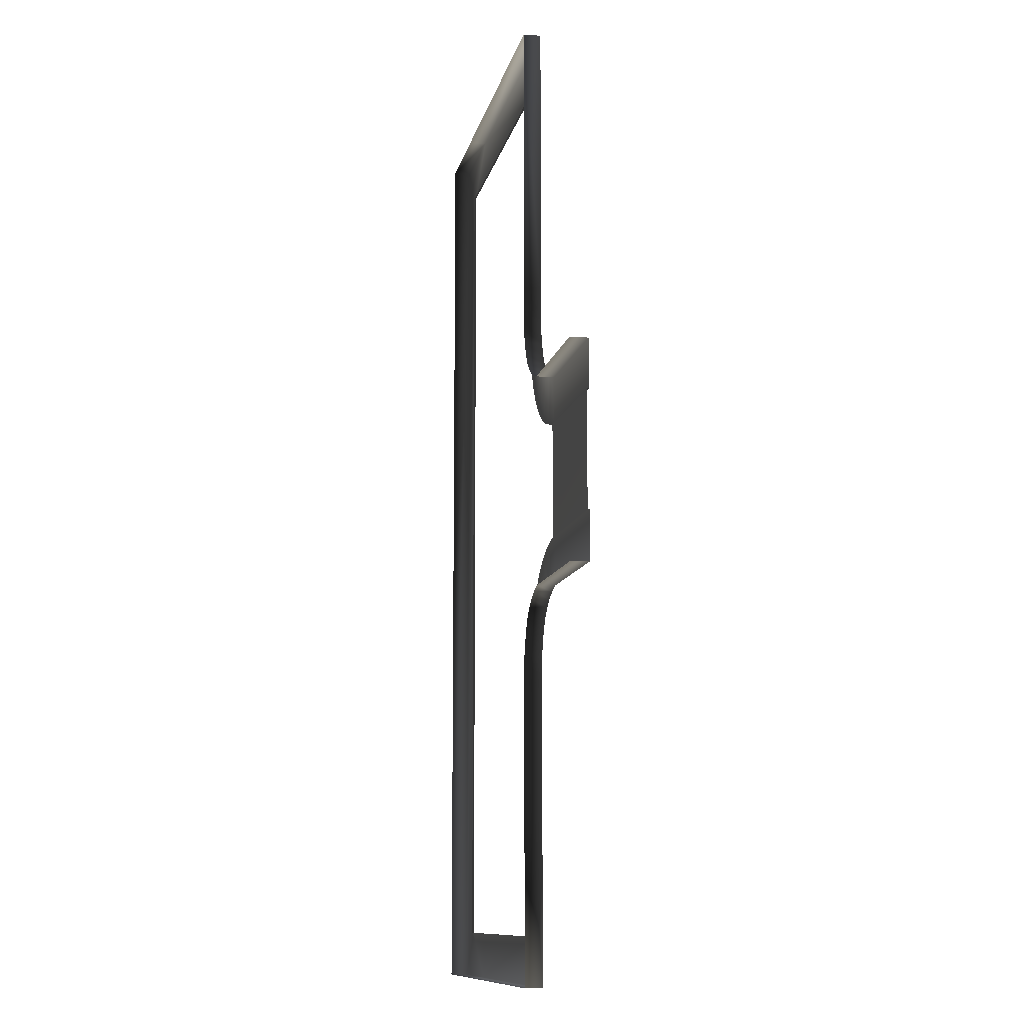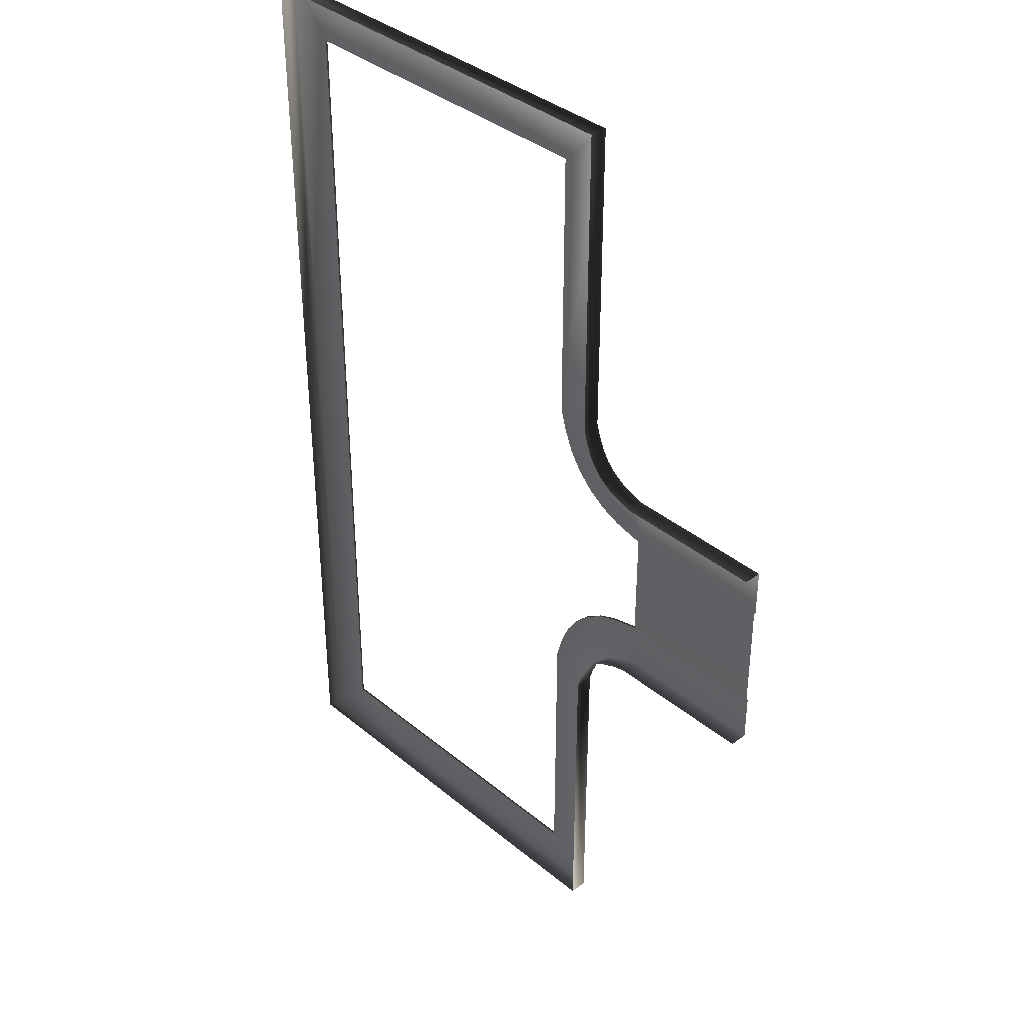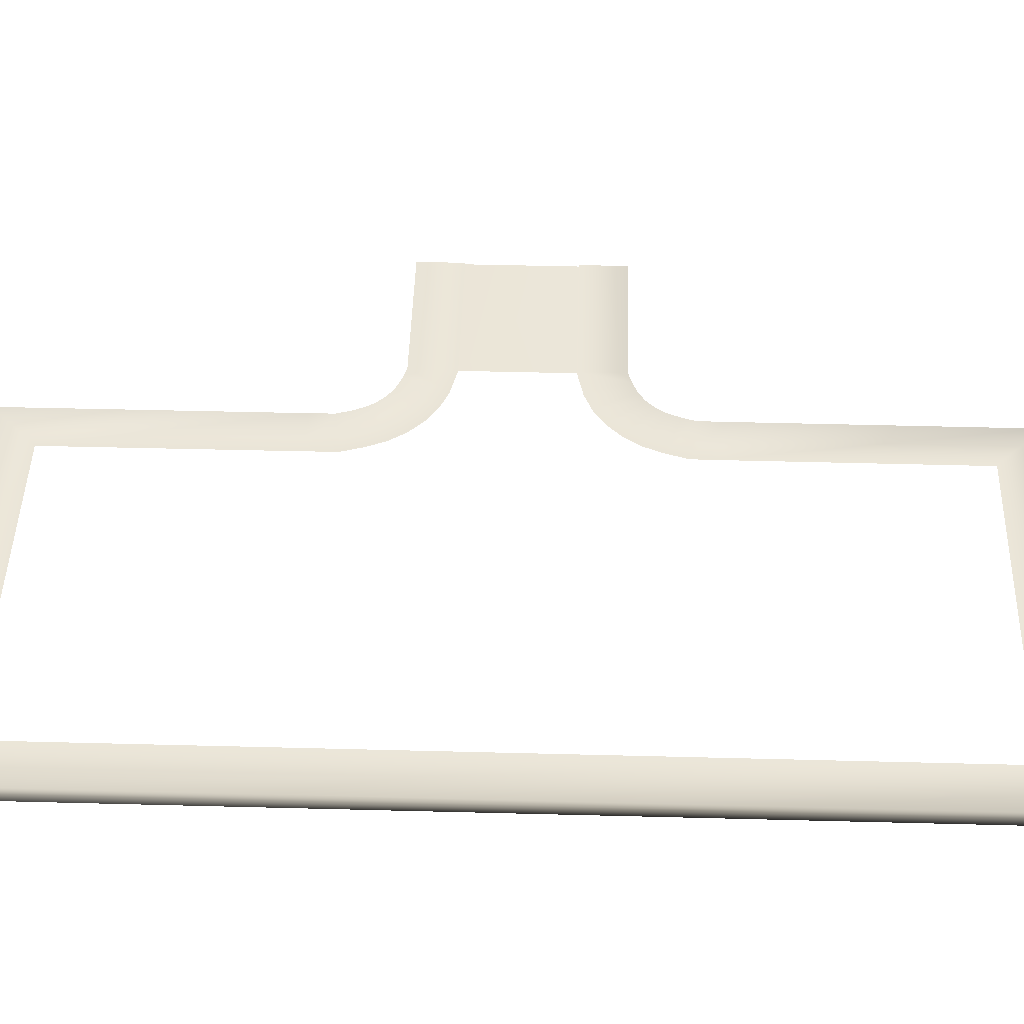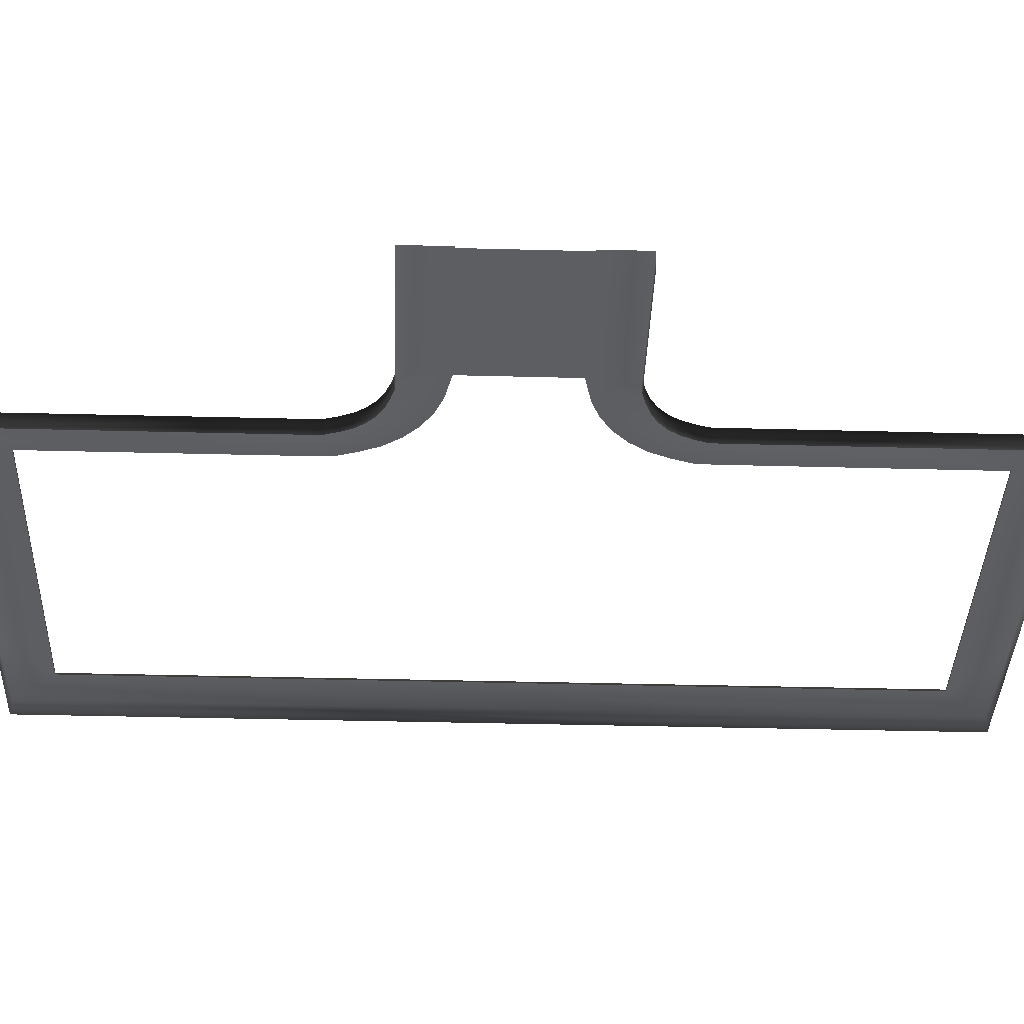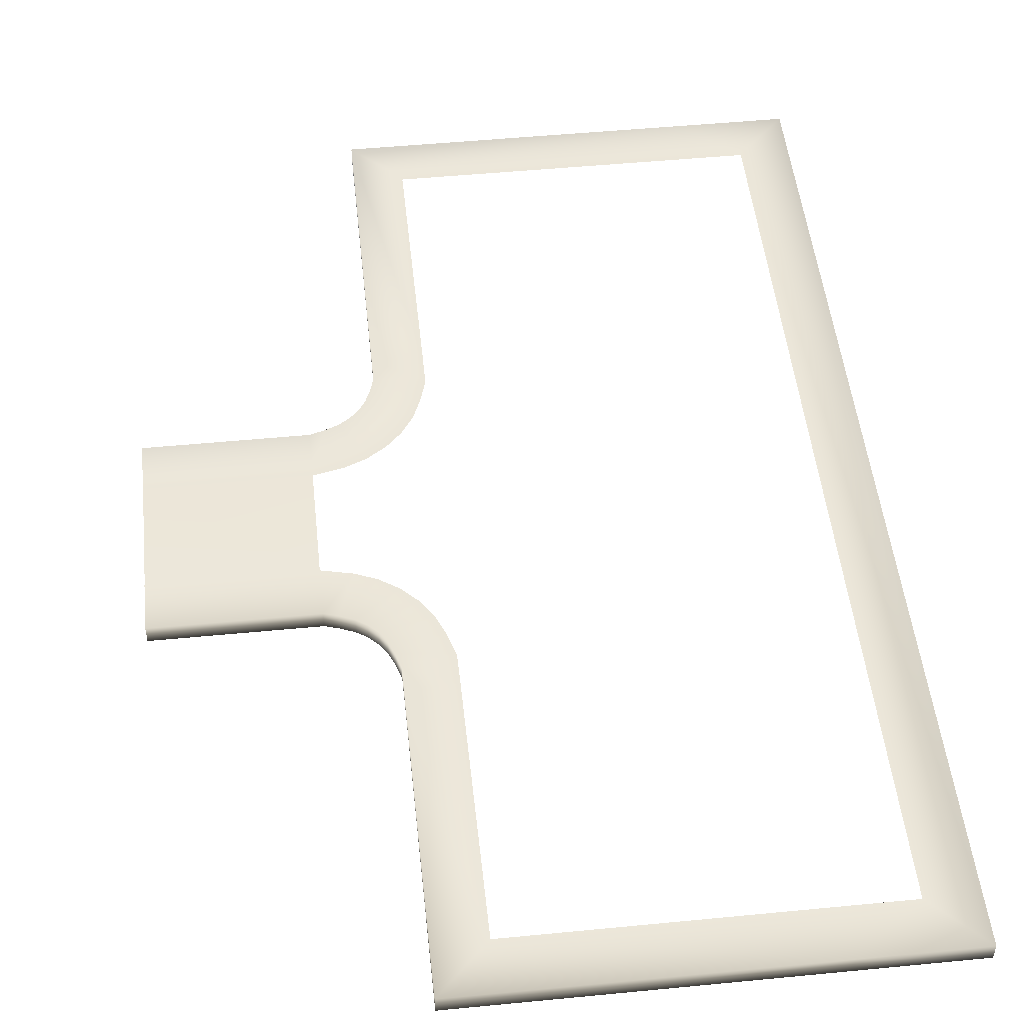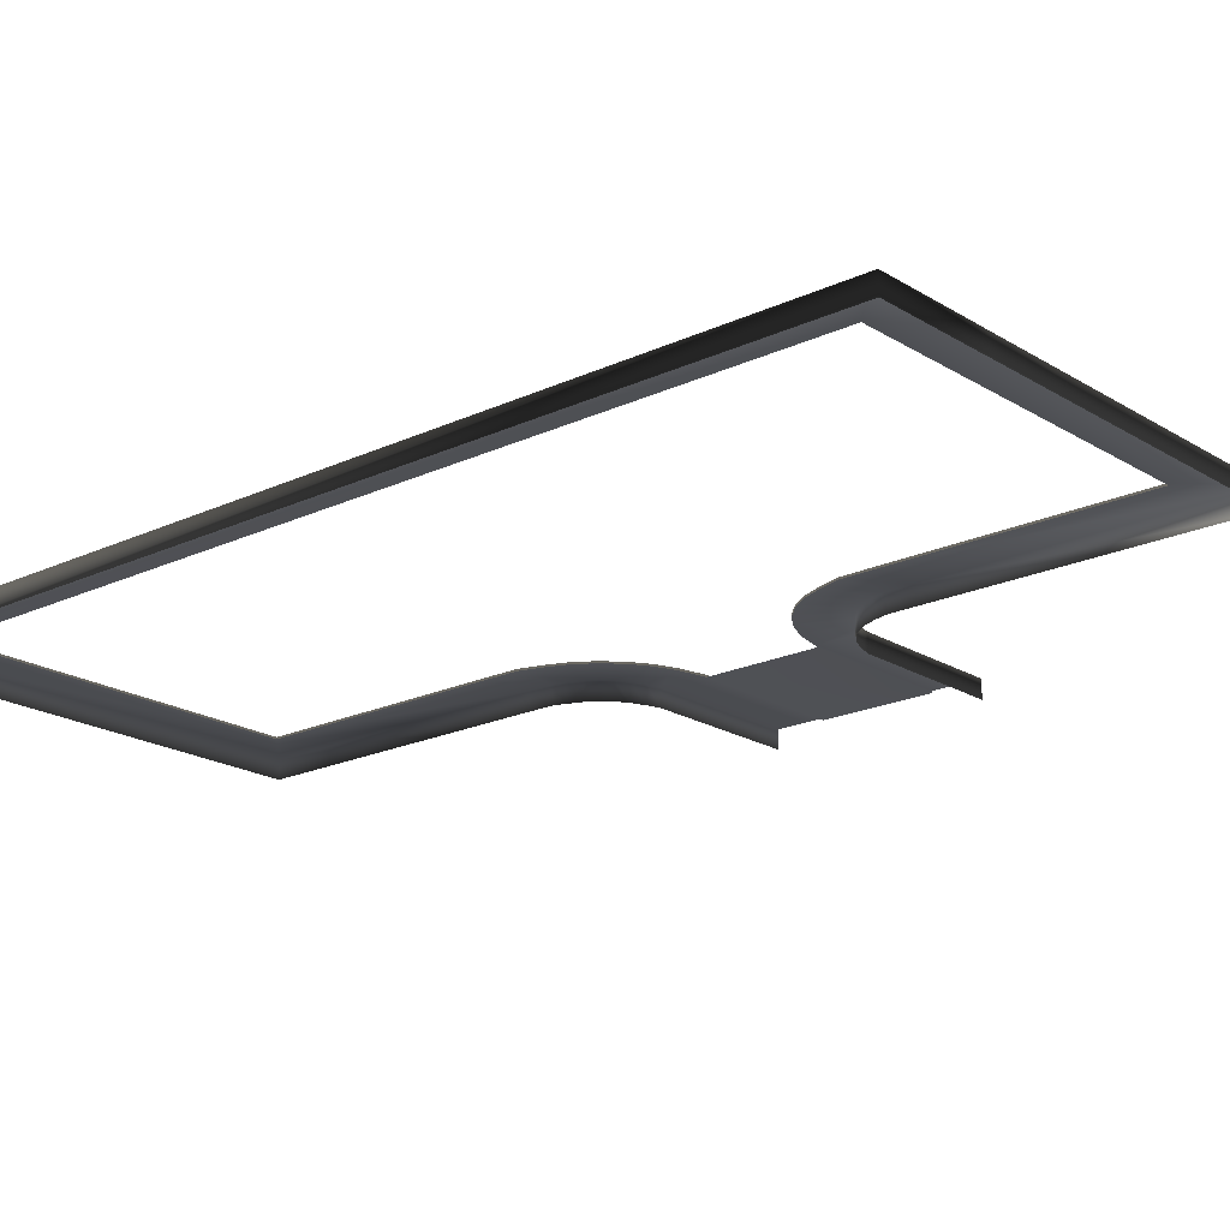
<metadata>
{"format":"obj","ext":"obj","renderer":"f3d","projection":"perspective","resolution":1024,"background":"white","views":[{"elev":-10.4,"azim":79.2,"up":"+Z"},{"elev":37.4,"azim":46.5,"up":"+Z"},{"elev":46.5,"azim":-88.3,"up":"+Y"},{"elev":-38.4,"azim":88.1,"up":"+Y"},{"elev":50.0,"azim":173.9,"up":"+Y"},{"elev":-19.5,"azim":-48.8,"up":"+Y"}]}
</metadata>
<code>
v 23.46 0.5029 4.001
v 12.53 0.5029 4.001
v 12.53 0.5029 -4
v 23.46 0.5029 -4
v 4.569 0.6401 31.41
v 7.995 0.6401 34.83
v -15.6 0.6401 34.83
v -15.6 0.6401 31.41
v -20.03 0.6401 31.41
v -23.46 0.6401 34.83
v -23.46 0.6401 -34.83
v -20.03 0.6401 -31.41
v 4.585 0.6401 13.71
v 8.014 0.6401 13.72
v 7.995 0.6401 34.83
v 4.569 0.6401 31.41
v 4.601 0.6401 11.43
v 8.027 0.6401 11.95
v 5.079 0.6401 9.837
v 8.315 0.6401 10.98
v 5.679 0.6401 8.379
v 8.721 0.6401 9.998
v 6.553 0.6401 7.067
v 9.218 0.6401 9.251
v 7.668 0.6401 5.952
v 9.852 0.6401 8.617
v 8.98 0.6401 5.078
v 10.6 0.6401 8.12
v 10.44 0.6401 4.478
v 11.59 0.6401 7.714
v 12.53 0.6401 4.001
v 12.53 0.6401 7.43
v -20.03 0.6401 -31.41
v -23.46 0.6401 -34.83
v -15.5 0.6401 -34.83
v -15.5 0.6401 -31.41
v 4.569 0.6401 -31.41
v 7.995 0.6401 -34.83
v 8.014 0.6401 -13.72
v 4.585 0.6401 -13.71
v 8.027 0.6401 -11.95
v 4.601 0.6401 -11.43
v 8.315 0.6401 -10.98
v 5.079 0.6401 -9.837
v 8.721 0.6401 -9.998
v 5.679 0.6401 -8.379
v 9.218 0.6401 -9.251
v 6.553 0.6401 -7.067
v 9.852 0.6401 -8.617
v 7.668 0.6401 -5.952
v 10.6 0.6401 -8.12
v 8.98 0.6401 -5.078
v 11.59 0.6401 -7.714
v 10.44 0.6401 -4.478
v 12.53 0.6401 -7.429
v 12.53 0.6401 -4
v 23.46 0.6401 4.001
v 23.46 0.6401 7.43
v 12.53 0.6401 7.43
v 12.53 0.6401 4.001
v 12.53 0.6401 -4
v 12.53 0.6401 -7.429
v 23.46 0.6401 -7.429
v 23.46 0.6401 -4
v 4.569 0.5029 31.41
v 4.569 0.6401 31.41
v -15.6 0.6401 31.41
v -15.6 0.5029 31.41
v -23.46 -0.6401 34.83
v -23.46 0.6401 34.83
v -15.6 0.6401 34.83
v -15.6 -0.6401 34.83
v -20.03 0.5029 31.41
v -20.03 0.6401 31.41
v -20.03 0.6401 -31.41
v -20.03 0.5029 -31.41
v -23.46 -0.6401 -34.83
v -23.46 0.6401 -34.83
v -23.46 0.6401 34.83
v -23.46 -0.6401 34.83
v 4.585 0.5029 13.71
v 4.585 0.6401 13.71
v 4.569 0.6401 31.41
v 4.569 0.5029 31.41
v 4.601 0.5029 11.43
v 4.601 0.6401 11.43
v 5.079 0.5029 9.837
v 5.079 0.6401 9.837
v 5.679 0.5029 8.379
v 5.679 0.6401 8.379
v 6.553 0.5029 7.067
v 6.553 0.6401 7.067
v 7.668 0.5029 5.952
v 7.668 0.6401 5.952
v 7.995 -0.6401 34.83
v 7.995 0.6401 34.83
v 8.014 0.6401 13.72
v 8.014 -0.6401 13.72
v 8.027 0.6401 11.95
v 8.027 -0.6401 11.95
v 8.315 0.6401 10.98
v 8.315 -0.6401 10.98
v 8.721 0.6401 9.998
v 8.721 -0.6401 9.998
v 9.218 0.6401 9.251
v 9.218 -0.6401 9.251
v -20.03 0.5029 -31.41
v -20.03 0.6401 -31.41
v -15.5 0.6401 -31.41
v -15.5 0.5029 -31.41
v 7.995 -0.6401 -34.83
v 7.995 0.6401 -34.83
v -15.5 0.6401 -34.83
v -15.5 -0.6401 -34.83
v 4.569 0.5029 -31.41
v 4.569 0.6401 -31.41
v 4.585 0.6401 -13.71
v 4.585 0.5029 -13.71
v 4.601 0.6401 -11.43
v 4.601 0.5029 -11.43
v 5.079 0.6401 -9.837
v 5.079 0.5029 -9.837
v 5.679 0.6401 -8.379
v 5.679 0.5029 -8.379
v 6.553 0.6401 -7.067
v 6.553 0.5029 -7.067
v 7.668 0.6401 -5.952
v 7.668 0.5029 -5.952
v 8.014 -0.6401 -13.72
v 8.014 0.6401 -13.72
v 7.995 0.6401 -34.83
v 7.995 -0.6401 -34.83
v 8.027 -0.6401 -11.95
v 8.027 0.6401 -11.95
v 8.315 -0.6401 -10.98
v 8.315 0.6401 -10.98
v 8.721 -0.6401 -9.998
v 8.721 0.6401 -9.998
v 9.218 -0.6401 -9.251
v 9.218 0.6401 -9.251
v 9.852 -0.6401 -8.617
v 9.852 0.6401 -8.617
v 12.53 0.5029 4.001
v 12.53 0.6401 4.001
v 10.44 0.6401 4.478
v 10.44 0.5029 4.478
v 8.98 0.6401 5.078
v 8.98 0.5029 5.078
v 7.668 0.6401 5.952
v 7.668 0.5029 5.952
v 11.59 -0.6401 7.714
v 11.59 0.6401 7.714
v 12.53 0.6401 7.43
v 12.53 -0.6401 7.43
v 10.6 -0.6401 8.12
v 10.6 0.6401 8.12
v 9.852 -0.6401 8.617
v 9.852 0.6401 8.617
v 9.218 -0.6401 9.251
v 9.218 0.6401 9.251
v 23.46 0.5029 4.001
v 23.46 0.6401 4.001
v 12.53 0.6401 4.001
v 12.53 0.5029 4.001
v 12.53 -0.6401 7.43
v 12.53 0.6401 7.43
v 23.46 0.6401 7.43
v 23.46 -0.6401 7.43
v 10.44 0.5029 -4.478
v 10.44 0.6401 -4.478
v 12.53 0.6401 -4
v 12.53 0.5029 -4
v 8.98 0.5029 -5.078
v 8.98 0.6401 -5.078
v 7.668 0.5029 -5.952
v 7.668 0.6401 -5.952
v 12.53 -0.6401 -7.429
v 12.53 0.6401 -7.429
v 11.59 0.6401 -7.714
v 11.59 -0.6401 -7.714
v 10.6 0.6401 -8.12
v 10.6 -0.6401 -8.12
v 9.852 0.6401 -8.617
v 9.852 -0.6401 -8.617
v 12.53 0.5029 -4
v 12.53 0.6401 -4
v 23.46 0.6401 -4
v 23.46 0.5029 -4
v 23.46 -0.6401 -7.429
v 23.46 0.6401 -7.429
v 12.53 0.6401 -7.429
v 12.53 -0.6401 -7.429
v -15.5 0.6401 -34.83
v 7.995 0.6401 -34.83
v 4.569 0.6401 -31.41
v -15.5 0.6401 -31.41
v -15.6 0.6401 34.83
v 7.995 0.6401 34.83
v 7.995 -0.6401 34.83
v -15.6 -0.6401 34.83
v -15.5 0.6401 -31.41
v 4.569 0.6401 -31.41
v 4.569 0.5029 -31.41
v -15.5 0.5029 -31.41
v -15.6 0.6401 34.83
v -23.46 0.6401 34.83
v -20.03 0.6401 31.41
v -15.6 0.6401 31.41
v -15.6 0.6401 31.41
v -20.03 0.6401 31.41
v -20.03 0.5029 31.41
v -15.6 0.5029 31.41
v -15.5 0.6401 -34.83
v -23.46 0.6401 -34.83
v -23.46 -0.6401 -34.83
v -15.5 -0.6401 -34.83
g TS_2Lane_57_216843_11
f 1 3 2
f 1 4 3
f 5 7 6
f 5 8 7
f 9 11 10
f 9 12 11
f 13 15 14
f 13 16 15
f 17 13 14
f 17 14 18
f 19 17 18
f 19 18 20
f 21 19 20
f 21 20 22
f 23 21 22
f 23 22 24
f 25 23 24
f 25 24 26
f 27 25 26
f 27 26 28
f 29 27 28
f 29 28 30
f 31 29 30
f 31 30 32
f 33 35 34
f 33 36 35
f 37 39 38
f 37 40 39
f 40 41 39
f 40 42 41
f 42 43 41
f 42 44 43
f 44 45 43
f 44 46 45
f 46 47 45
f 46 48 47
f 48 49 47
f 48 50 49
f 50 51 49
f 50 52 51
f 52 53 51
f 52 54 53
f 54 55 53
f 54 56 55
f 57 59 58
f 57 60 59
f 61 63 62
f 61 64 63
f 65 67 66
f 65 68 67
f 69 71 70
f 69 72 71
f 73 75 74
f 73 76 75
f 77 79 78
f 77 80 79
f 81 83 82
f 81 84 83
f 85 81 82
f 85 82 86
f 87 85 86
f 87 86 88
f 89 87 88
f 89 88 90
f 91 89 90
f 91 90 92
f 93 91 92
f 93 92 94
f 95 97 96
f 95 98 97
f 98 99 97
f 98 100 99
f 100 101 99
f 100 102 101
f 102 103 101
f 102 104 103
f 104 105 103
f 104 106 105
f 107 109 108
f 107 110 109
f 111 113 112
f 111 114 113
f 115 117 116
f 115 118 117
f 118 119 117
f 118 120 119
f 120 121 119
f 120 122 121
f 122 123 121
f 122 124 123
f 124 125 123
f 124 126 125
f 126 127 125
f 126 128 127
f 129 131 130
f 129 132 131
f 133 129 130
f 133 130 134
f 135 133 134
f 135 134 136
f 137 135 136
f 137 136 138
f 139 137 138
f 139 138 140
f 141 139 140
f 141 140 142
f 143 145 144
f 143 146 145
f 146 147 145
f 146 148 147
f 148 149 147
f 148 150 149
f 151 153 152
f 151 154 153
f 155 151 152
f 155 152 156
f 157 155 156
f 157 156 158
f 159 157 158
f 159 158 160
f 161 163 162
f 161 164 163
f 165 167 166
f 165 168 167
f 169 171 170
f 169 172 171
f 173 169 170
f 173 170 174
f 175 173 174
f 175 174 176
f 177 179 178
f 177 180 179
f 180 181 179
f 180 182 181
f 182 183 181
f 182 184 183
f 185 187 186
f 185 188 187
f 189 191 190
f 189 192 191
f 193 195 194
f 193 196 195
f 197 199 198
f 197 200 199
f 201 203 202
f 201 204 203
f 205 207 206
f 205 208 207
f 209 211 210
f 209 212 211
f 213 215 214
f 213 216 215

</code>
